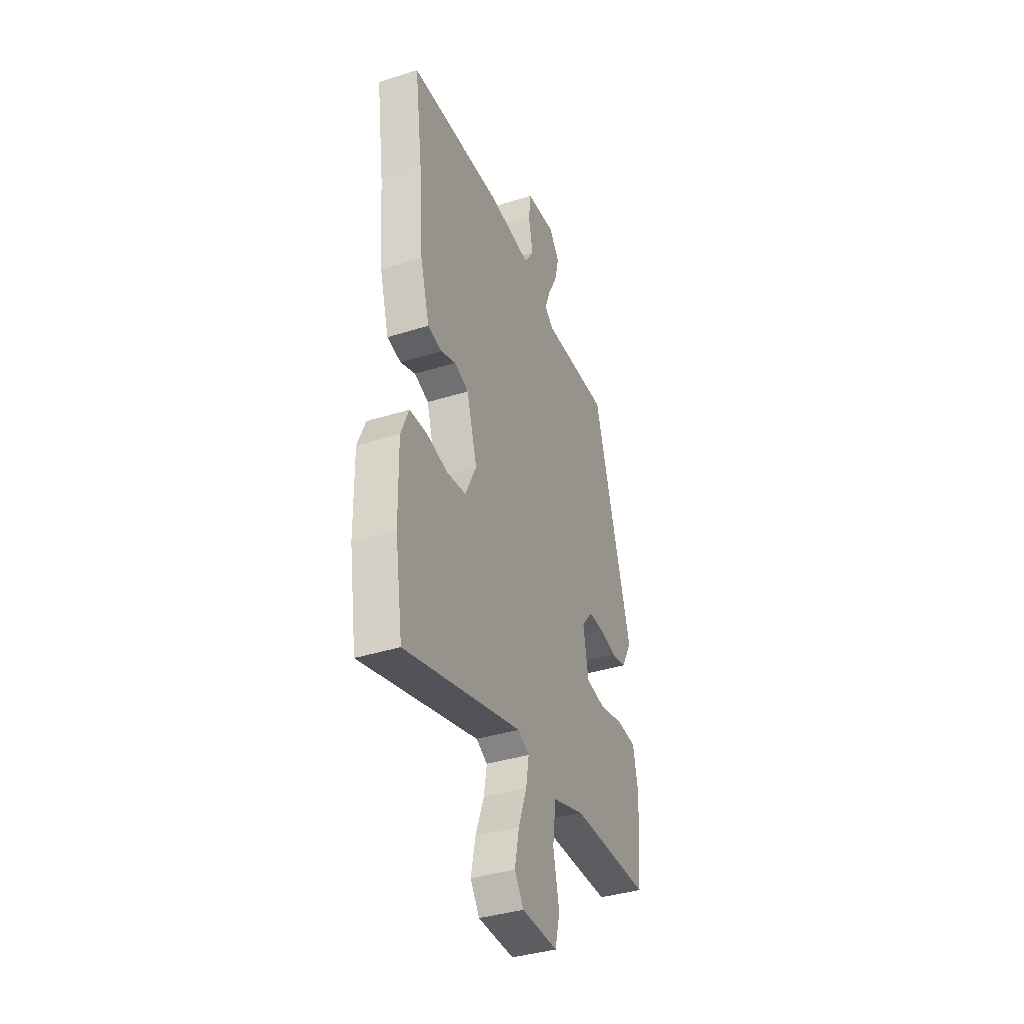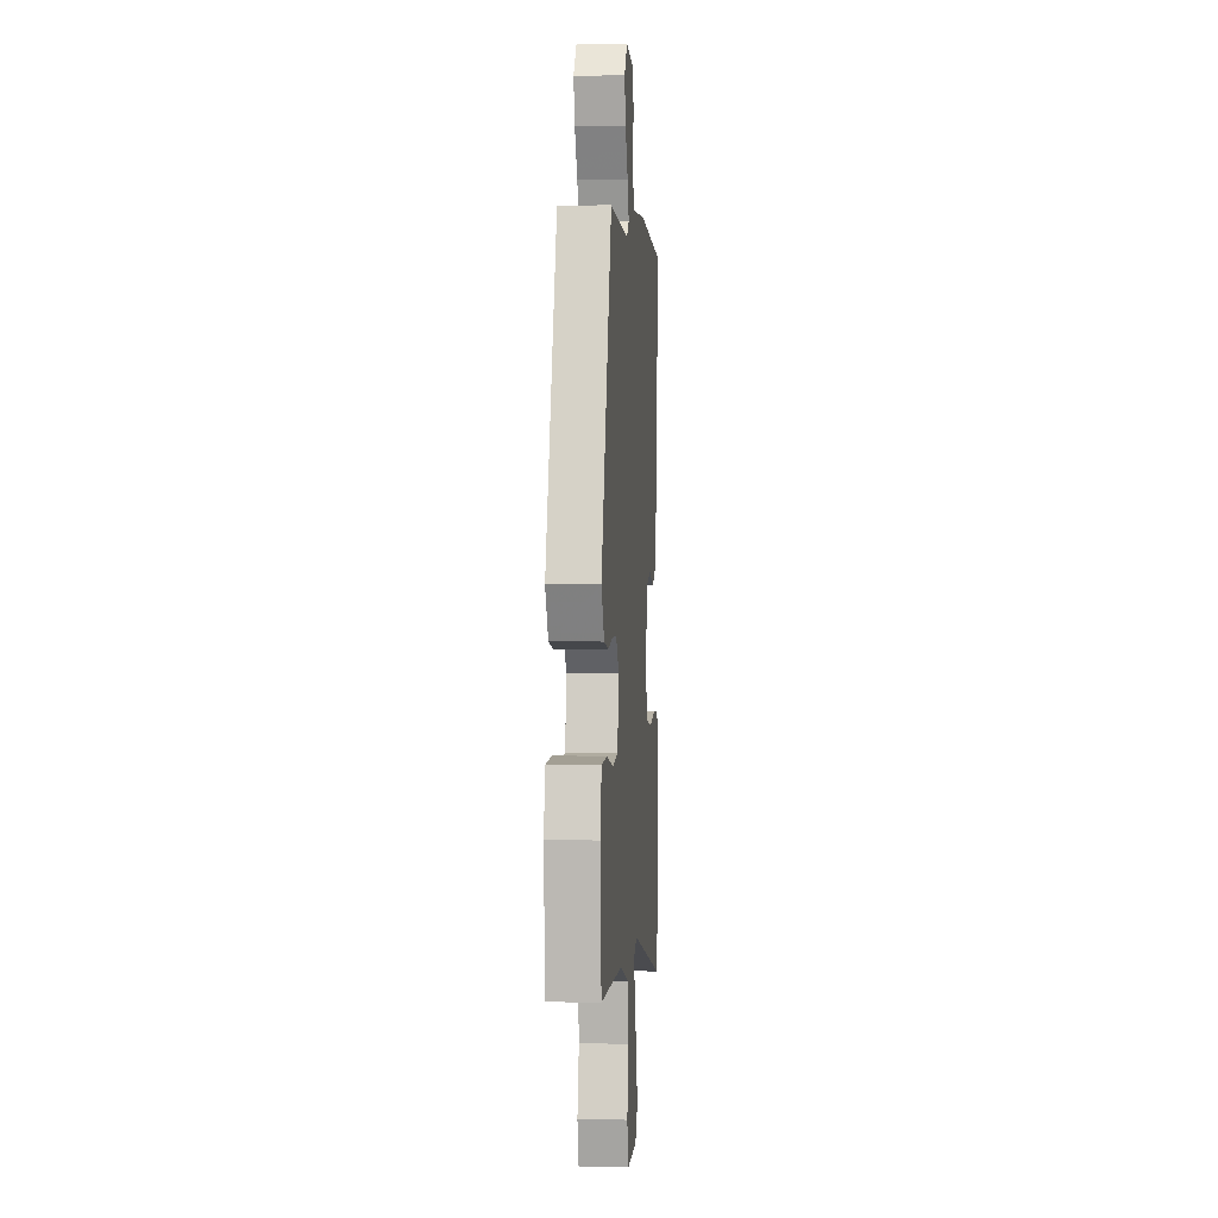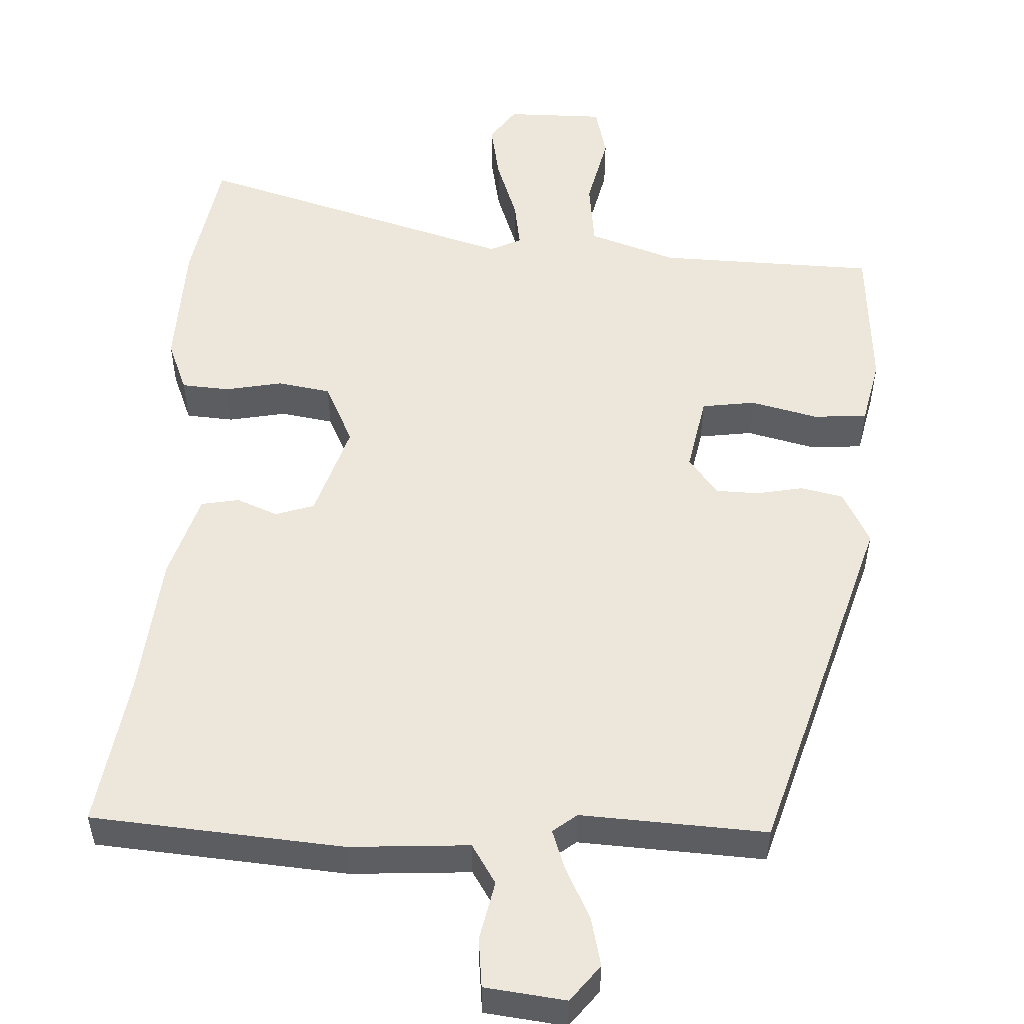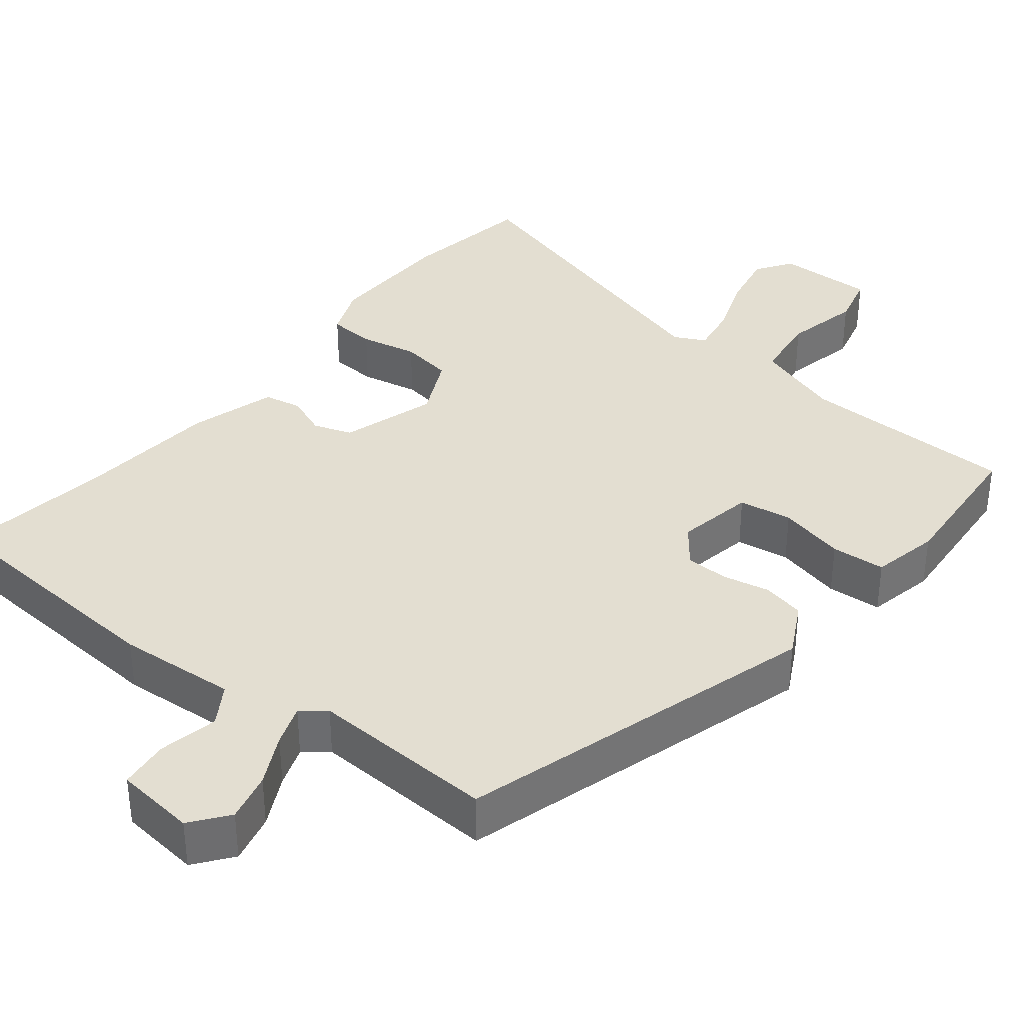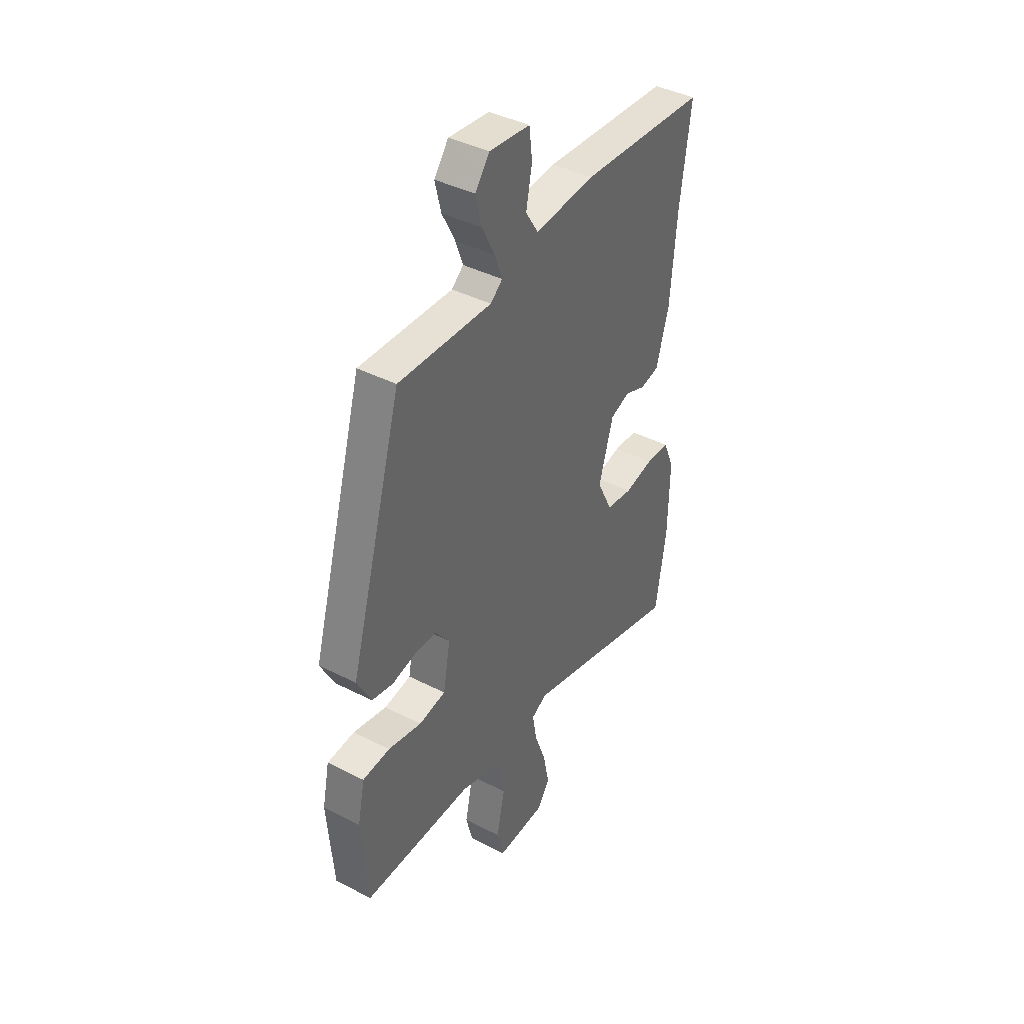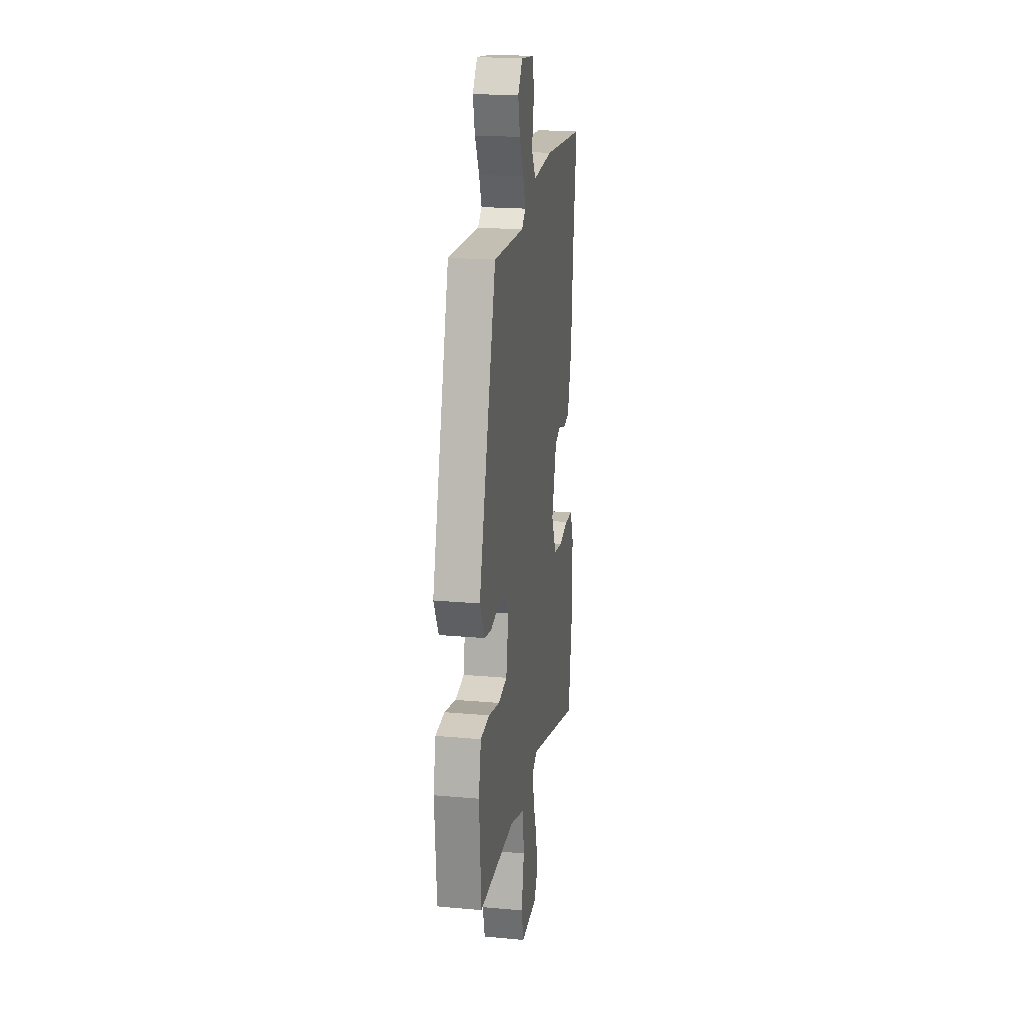
<metadata>
{"format":"obj","ext":"obj","renderer":"f3d","projection":"perspective","resolution":1024,"background":"white","views":[{"elev":-38.2,"azim":-68.2,"up":"+Z"},{"elev":1.5,"azim":95.0,"up":"+Z"},{"elev":52.5,"azim":3.4,"up":"+Y"},{"elev":36.3,"azim":38.7,"up":"+Y"},{"elev":41.0,"azim":122.0,"up":"+Z"},{"elev":20.3,"azim":99.3,"up":"+Z"}]}
</metadata>
<code>
v 0.381 0.07 0.488
v 0.522 0.07 0.004
v 0.484 0.07 -0.068
v 0.427 0.07 -0.08
v 0.364 0.07 -0.067
v 0.306 0.07 -0.068
v 0.266 0.07 -0.119
v 0.285 0.07 -0.224
v 0.357 0.07 -0.235
v 0.447 0.07 -0.214
v 0.52 0.07 -0.219
v 0.539 0.07 -0.31
v 0.523 0.07 -0.513
v 0.23 0.07 -0.518
v 0.112 0.07 -0.557
v 0.1 0.07 -0.648
v 0.122 0.07 -0.75
v 0.104 0.07 -0.821
v -0.028 0.07 -0.819
v -0.061 0.07 -0.77
v -0.045 0.07 -0.691
v -0.014 0.07 -0.606
v -0.003 0.07 -0.541
v -0.045 0.07 -0.52
v -0.478 0.07 -0.643
v -0.506 0.07 -0.464
v -0.509 0.07 -0.289
v -0.48 0.07 -0.219
v -0.416 0.07 -0.215
v -0.338 0.07 -0.231
v -0.267 0.07 -0.22
v -0.226 0.07 -0.136
v -0.265 0.07 -0.007
v -0.317 0.07 0.011
v -0.373 0.07 -0.011
v -0.424 0.07 -0.001
v -0.458 0.07 0.116
v -0.474 0.07 0.308
v -0.503 0.07 0.518
v -0.164 0.07 0.542
v -0.003 0.07 0.53
v 0.031 0.07 0.583
v 0.015 0.07 0.663
v 0.023 0.07 0.73
v 0.132 0.07 0.742
v 0.17 0.07 0.692
v 0.154 0.07 0.626
v 0.119 0.07 0.558
v 0.099 0.07 0.503
v 0.131 0.07 0.477
v 0.381 0 0.488
v 0.522 0 0.004
v 0.484 0 -0.068
v 0.427 0 -0.08
v 0.364 0 -0.067
v 0.306 0 -0.068
v 0.266 0 -0.119
v 0.285 0 -0.224
v 0.357 0 -0.235
v 0.447 0 -0.214
v 0.52 0 -0.219
v 0.539 0 -0.31
v 0.523 0 -0.513
v 0.23 0 -0.518
v 0.112 0 -0.557
v 0.1 0 -0.648
v 0.122 0 -0.75
v 0.104 0 -0.821
v -0.028 0 -0.819
v -0.061 0 -0.77
v -0.045 0 -0.691
v -0.014 0 -0.606
v -0.003 0 -0.541
v -0.045 0 -0.52
v -0.478 0 -0.643
v -0.506 0 -0.464
v -0.509 0 -0.289
v -0.48 0 -0.219
v -0.416 0 -0.215
v -0.338 0 -0.231
v -0.267 0 -0.22
v -0.226 0 -0.136
v -0.265 0 -0.007
v -0.317 0 0.011
v -0.373 0 -0.011
v -0.424 0 -0.001
v -0.458 0 0.116
v -0.474 0 0.308
v -0.503 0 0.518
v -0.164 0 0.542
v -0.003 0 0.53
v 0.031 0 0.583
v 0.015 0 0.663
v 0.023 0 0.73
v 0.132 0 0.742
v 0.17 0 0.692
v 0.154 0 0.626
v 0.119 0 0.558
v 0.099 0 0.503
v 0.131 0 0.477
f 45 46 47 48
f 45 48 49
f 42 43 44 45
f 42 45 49
f 41 42 49
f 38 39 40 41
f 38 41 49 50
f 34 35 36 37
f 33 34 37 38
f 27 28 29 30
f 27 30 31
f 24 25 26 27
f 24 27 31
f 23 24 31 32
f 19 20 21 22
f 19 22 23
f 16 17 18 19
f 15 16 19 23
f 14 15 23 32
f 9 10 11 12
f 8 9 12 13
f 2 3 4 5
f 2 5 6
f 1 2 6
f 33 38 50 1
f 8 13 14 32
f 7 8 32 33
f 1 6 7 33
f 98 97 96 95
f 99 98 95
f 95 94 93 92
f 99 95 92
f 99 92 91
f 91 90 89 88
f 100 99 91 88
f 87 86 85 84
f 88 87 84 83
f 80 79 78 77
f 81 80 77
f 77 76 75 74
f 81 77 74
f 82 81 74 73
f 72 71 70 69
f 73 72 69
f 69 68 67 66
f 73 69 66 65
f 82 73 65 64
f 62 61 60 59
f 63 62 59 58
f 55 54 53 52
f 56 55 52
f 56 52 51
f 51 100 88 83
f 82 64 63 58
f 83 82 58 57
f 83 57 56 51
f 1 51 52 2
f 2 52 53 3
f 3 53 54 4
f 4 54 55 5
f 5 55 56 6
f 6 56 57 7
f 7 57 58 8
f 8 58 59 9
f 9 59 60 10
f 10 60 61 11
f 11 61 62 12
f 12 62 63 13
f 13 63 64 14
f 14 64 65 15
f 15 65 66 16
f 16 66 67 17
f 17 67 68 18
f 18 68 69 19
f 19 69 70 20
f 20 70 71 21
f 21 71 72 22
f 22 72 73 23
f 23 73 74 24
f 24 74 75 25
f 25 75 76 26
f 26 76 77 27
f 27 77 78 28
f 28 78 79 29
f 29 79 80 30
f 30 80 81 31
f 31 81 82 32
f 32 82 83 33
f 33 83 84 34
f 34 84 85 35
f 35 85 86 36
f 36 86 87 37
f 37 87 88 38
f 38 88 89 39
f 39 89 90 40
f 40 90 91 41
f 41 91 92 42
f 42 92 93 43
f 43 93 94 44
f 44 94 95 45
f 45 95 96 46
f 46 96 97 47
f 47 97 98 48
f 48 98 99 49
f 49 99 100 50
f 50 100 51 1

</code>
